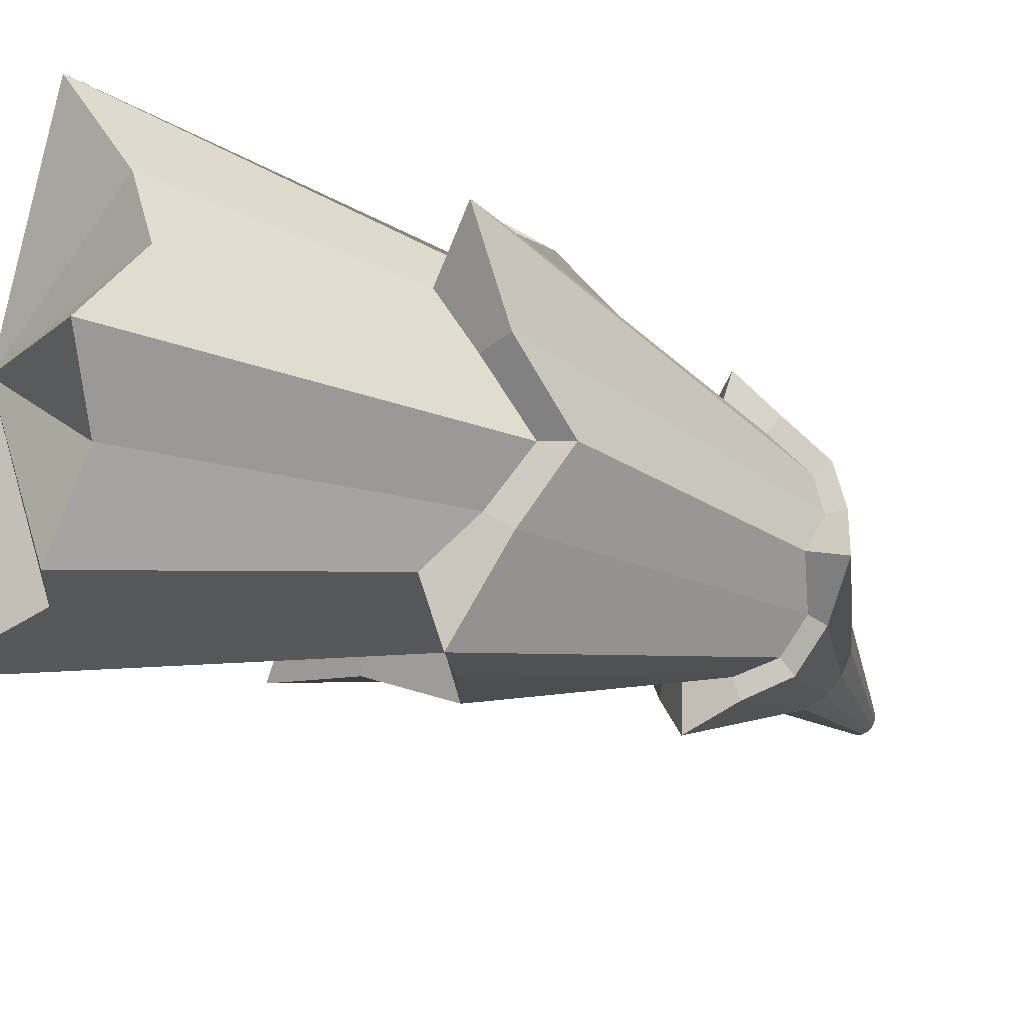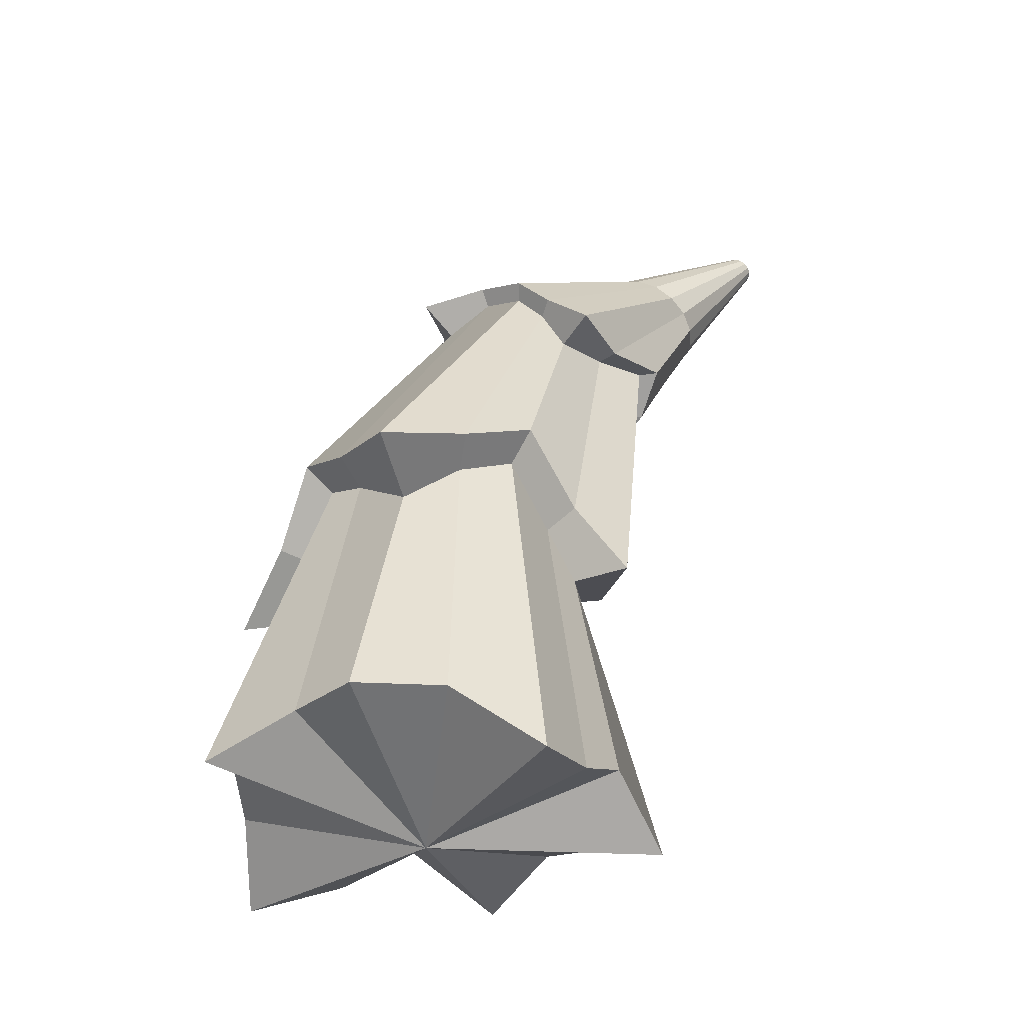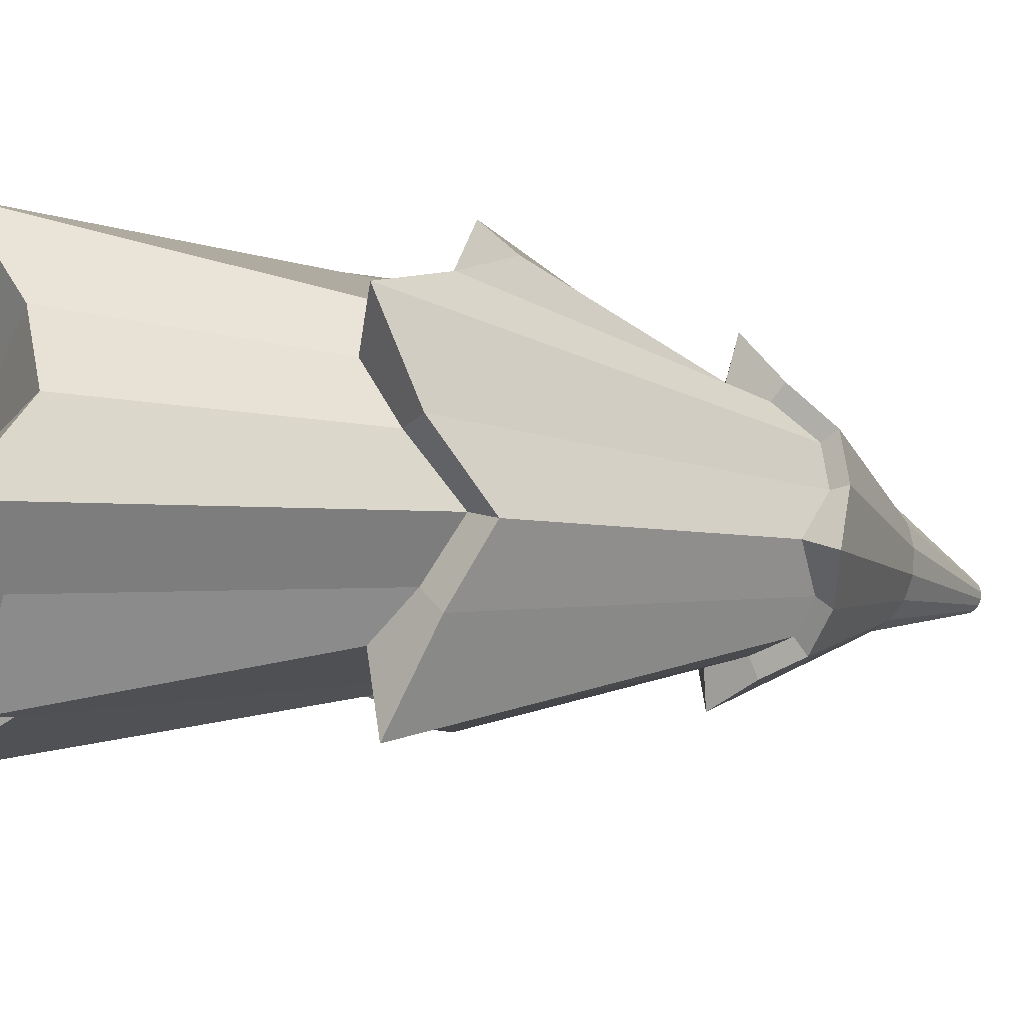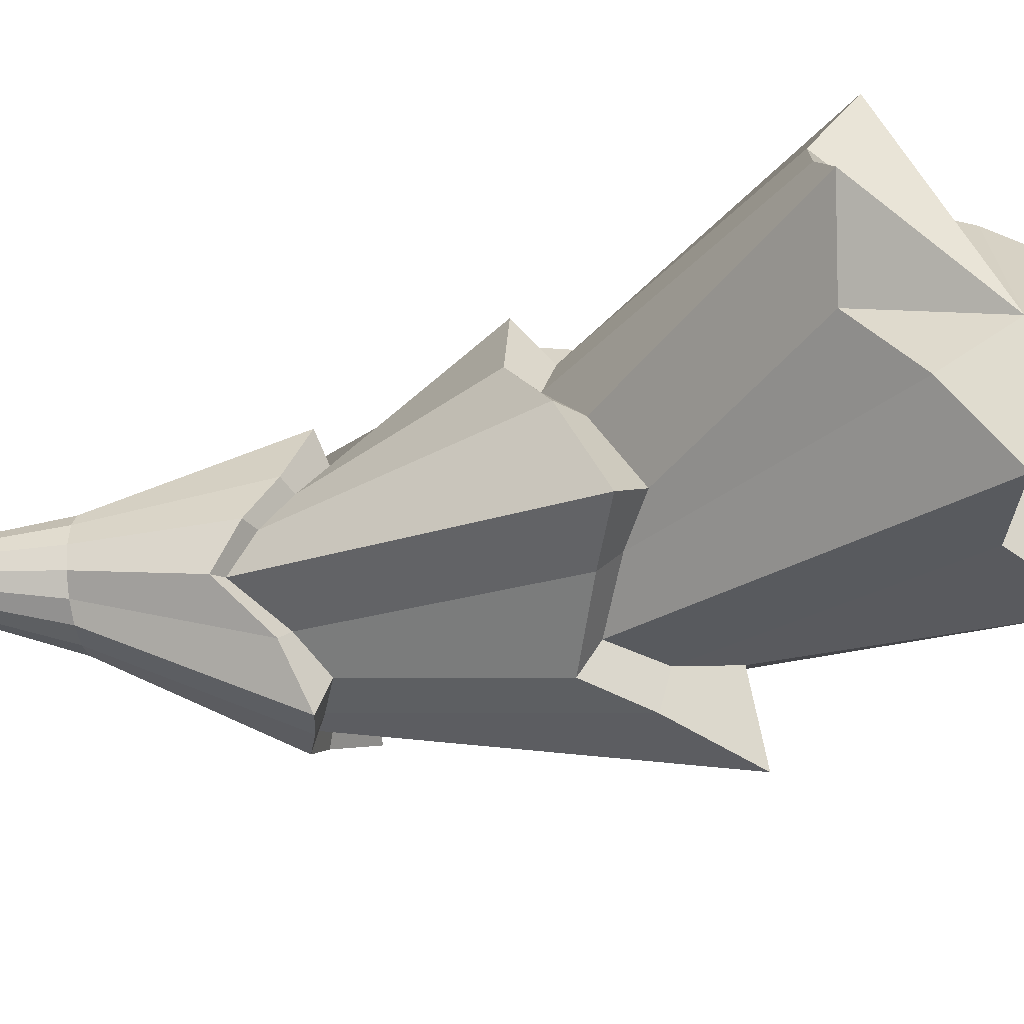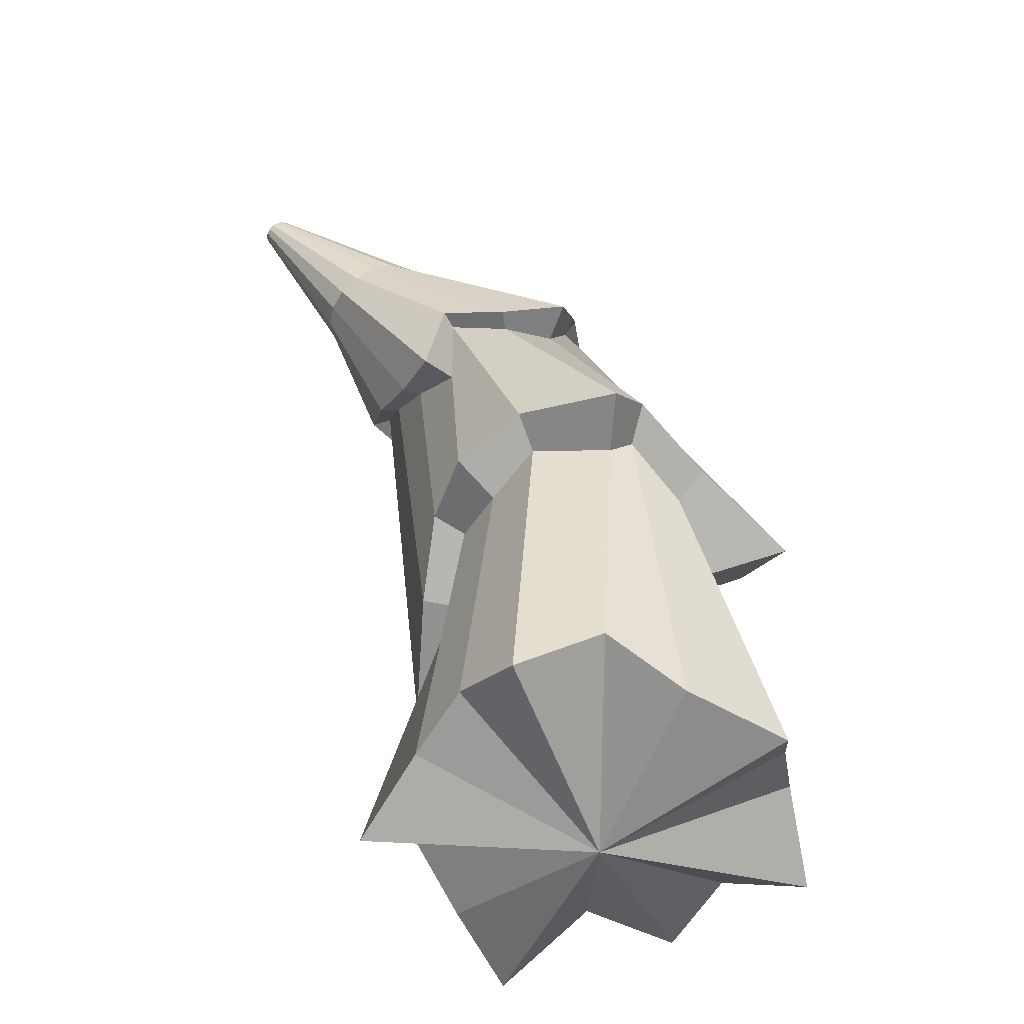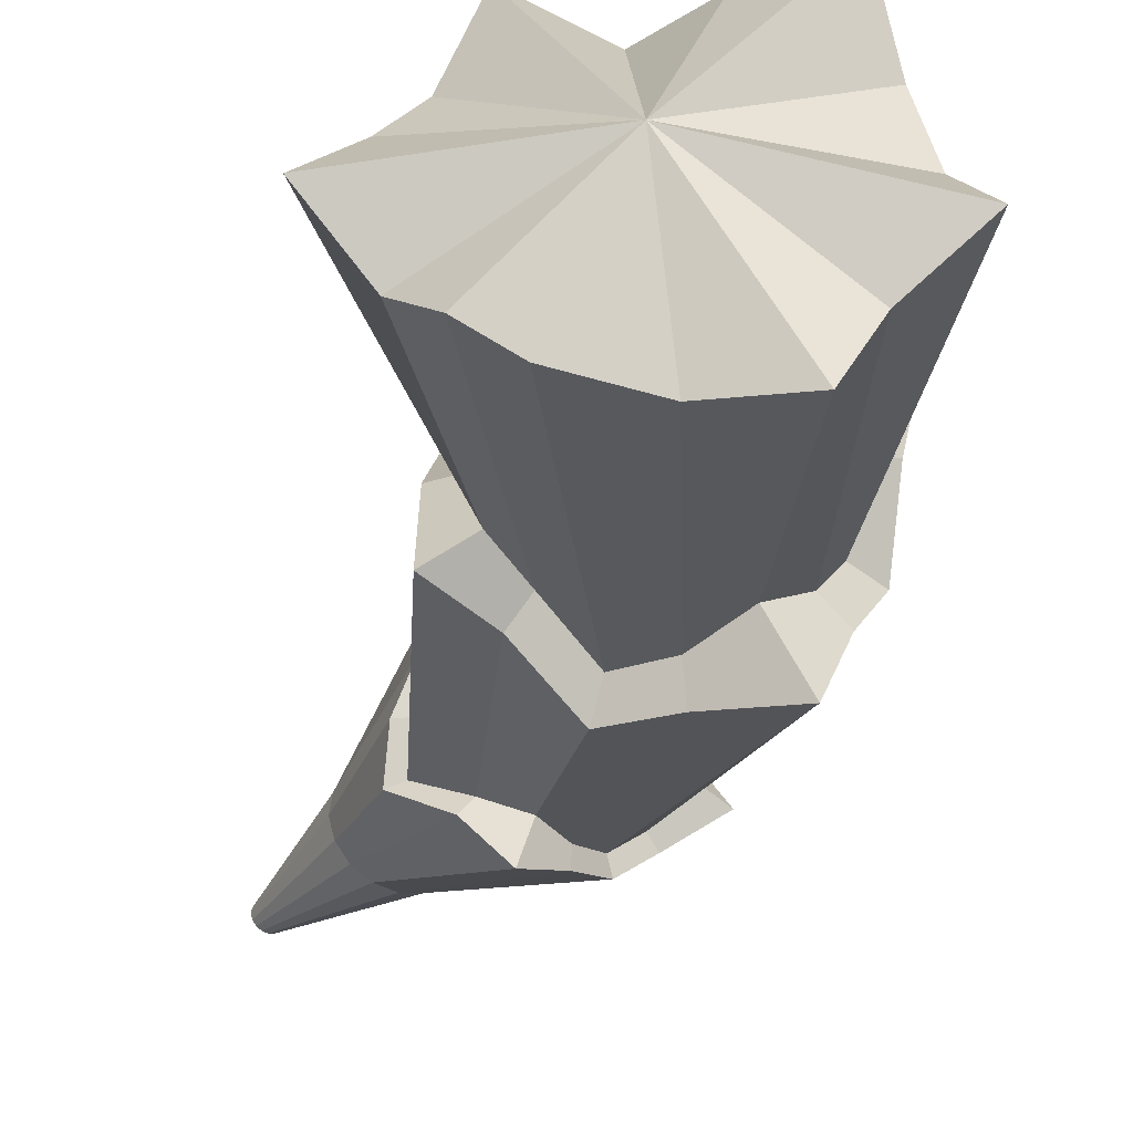
<metadata>
{"format":"obj","ext":"obj","renderer":"f3d","projection":"perspective","resolution":1024,"background":"white","views":[{"elev":-27.4,"azim":70.9,"up":"+Z"},{"elev":-40.7,"azim":168.2,"up":"+Y"},{"elev":-13.4,"azim":85.0,"up":"+Z"},{"elev":-41.4,"azim":-48.7,"up":"+Z"},{"elev":-43.7,"azim":-6.2,"up":"+Y"},{"elev":-39.1,"azim":4.5,"up":"+Z"}]}
</metadata>
<code>
g Cylinder.001_Cylinder.003
v -0.000668 -0.003496 0
v -0.6142 1.451 0
v -0.2414 0.1326 0.2046
v -0.6303 1.439 0.01659
v -0.2996 0.08868 0.0982
v -0.6343 1.437 0.007806
v -0.3746 0.01178 -0.03164
v -0.6352 1.436 -0.002167
v -0.2796 0.08867 -0.1393
v -0.6329 1.438 -0.01181
v -0.2036 0.01989 -0.2343
v -0.6278 1.441 -0.01965
v -0.1142 -0.03526 -0.3579
v -0.6206 1.446 -0.02451
v 0.0231 0.08769 -0.3066
v -0.6124 1.452 -0.02563
v 0.1723 0.05208 -0.3336
v -0.6045 1.457 -0.02285
v 0.2356 0.08727 -0.1972
v -0.598 1.462 -0.01659
v 0.3579 0.03299 -0.114
v -0.5941 1.465 -0.007806
v 0.3078 0.1257 0.02993
v -0.5931 1.465 0.002167
v 0.2743 0.1031 0.1467
v -0.5954 1.464 0.01181
v 0.2423 0.01722 0.287
v -0.6006 1.46 0.01965
v 0.09157 0.08746 0.3004
v -0.6078 1.455 0.02451
v -0.03038 0.1779 0.314
v -0.6159 1.449 0.02563
v -0.1736 0.08575 0.3336
v -0.6238 1.444 0.02285
v -0.253 0.6184 0.2182
v -0.3127 0.9235 0.1617
v -0.4739 1.21 0.06311
v -0.4895 1.2 0.0297
v -0.3461 0.9479 0.06513
v -0.2826 0.603 0.09494
v -0.4932 1.198 -0.008243
v -0.3834 0.9752 -0.01808
v -0.2902 0.5145 -0.02635
v -0.4842 1.203 -0.04493
v -0.3947 1.017 -0.09853
v -0.2826 0.4255 -0.2271
v -0.4641 1.216 -0.07477
v -0.2964 0.9844 -0.164
v -0.1942 0.5287 -0.2391
v -0.4358 1.234 -0.09323
v -0.2219 0.9845 -0.2476
v -0.1072 0.6355 -0.2981
v -0.4036 1.254 -0.0975
v -0.1599 1.045 -0.2138
v 0.004396 0.5931 -0.3117
v -0.3725 1.274 -0.08692
v -0.1104 1.103 -0.1906
v 0.1499 0.5314 -0.3533
v -0.3471 1.29 -0.06311
v -0.05236 1.127 -0.1384
v 0.1949 0.6037 -0.2018
v -0.3314 1.3 -0.0297
v 0.04418 1.119 -0.08129
v 0.2414 0.6667 -0.09494
v -0.3277 1.302 0.008243
v -0.00774 1.145 0.01808
v 0.2648 0.5751 0.02635
v -0.3367 1.296 0.04493
v -0.02848 1.137 0.09853
v 0.3066 0.5074 0.1752
v -0.357 1.284 0.07477
v -0.04067 1.069 0.164
v 0.1598 0.6178 0.2391
v -0.3854 1.266 0.09323
v -0.07072 1.013 0.2405
v 0.05249 0.7082 0.2981
v -0.4176 1.246 0.0975
v -0.1789 1.015 0.2138
v -0.004348 0.6575 0.3652
v -0.4487 1.226 0.08692
v -0.2832 1.025 0.1906
v -0.1566 0.6818 0.2779
v -0.2609 0.9331 0.1182
v -0.3144 0.9493 0.05562
v -0.3505 0.978 -0.01544
v -0.3643 1.019 -0.08415
v -0.2729 0.9814 -0.1401
v -0.1974 0.9781 -0.1746
v -0.1563 1.033 -0.1826
v -0.117 1.086 -0.1628
v -0.0675 1.107 -0.1182
v -0.009556 1.08 -0.05562
v -0.02943 1.122 0.01544
v -0.04714 1.115 0.08415
v -0.05289 1.051 0.1401
v -0.08709 0.9967 0.1746
v -0.1708 1.005 0.1826
v -0.2646 1.02 0.1628
v -0.2288 0.585 0.07605
v -0.2353 0.5036 -0.02143
v -0.2083 0.4309 -0.1689
v -0.158 0.5134 -0.1924
v -0.08742 0.6078 -0.2398
v 0.001997 0.5679 -0.2508
v 0.09007 0.5159 -0.2236
v 0.155 0.5766 -0.1624
v 0.1927 0.6321 -0.07655
v 0.2111 0.5518 0.02093
v 0.1906 0.4984 0.1152
v 0.1269 0.5891 0.1919
v 0.04129 0.6697 0.2393
v -0.002054 0.6177 0.2714
v -0.1268 0.6514 0.2231
v -0.1879 0.5925 0.1619
f 1 3 5
f 2 6 4
f 37 4 6 38
f 1 5 7
f 2 8 6
f 38 6 8 41
f 1 7 9
f 2 10 8
f 41 8 10 44
f 1 9 11
f 2 12 10
f 44 10 12 47
f 1 11 13
f 2 14 12
f 47 12 14 50
f 1 13 15
f 2 16 14
f 50 14 16 53
f 1 15 17
f 2 18 16
f 53 16 18 56
f 1 17 19
f 2 20 18
f 56 18 20 59
f 1 19 21
f 2 22 20
f 59 20 22 62
f 1 21 23
f 2 24 22
f 62 22 24 65
f 1 23 25
f 2 26 24
f 65 24 26 68
f 1 25 27
f 2 28 26
f 68 26 28 71
f 1 27 29
f 2 30 28
f 71 28 30 74
f 1 29 31
f 2 32 30
f 74 30 32 77
f 1 31 33
f 2 34 32
f 77 32 34 80
f 1 33 3
f 2 4 34
f 80 34 4 37
f 113 82 35 114
f 98 81 36 83
f 81 80 37 36
f 112 79 82 113
f 97 78 81 98
f 78 77 80 81
f 111 76 79 112
f 96 75 78 97
f 75 74 77 78
f 110 73 76 111
f 95 72 75 96
f 72 71 74 75
f 109 70 73 110
f 94 69 72 95
f 69 68 71 72
f 108 67 70 109
f 93 66 69 94
f 66 65 68 69
f 107 64 67 108
f 92 63 66 93
f 63 62 65 66
f 106 61 64 107
f 91 60 63 92
f 60 59 62 63
f 105 58 61 106
f 90 57 60 91
f 57 56 59 60
f 104 55 58 105
f 89 54 57 90
f 54 53 56 57
f 103 52 55 104
f 88 51 54 89
f 51 50 53 54
f 102 49 52 103
f 87 48 51 88
f 48 47 50 51
f 101 46 49 102
f 86 45 48 87
f 45 44 47 48
f 100 43 46 101
f 85 42 45 86
f 42 41 44 45
f 99 40 43 100
f 84 39 42 85
f 39 38 41 42
f 114 35 40 99
f 83 36 39 84
f 36 37 38 39
f 35 83 84 40
f 40 84 85 43
f 43 85 86 46
f 46 86 87 49
f 49 87 88 52
f 52 88 89 55
f 55 89 90 58
f 58 90 91 61
f 61 91 92 64
f 64 92 93 67
f 67 93 94 70
f 70 94 95 73
f 73 95 96 76
f 76 96 97 79
f 79 97 98 82
f 82 98 83 35
f 3 114 99 5
f 5 99 100 7
f 7 100 101 9
f 9 101 102 11
f 11 102 103 13
f 13 103 104 15
f 15 104 105 17
f 17 105 106 19
f 19 106 107 21
f 21 107 108 23
f 23 108 109 25
f 25 109 110 27
f 27 110 111 29
f 29 111 112 31
f 31 112 113 33
f 33 113 114 3

</code>
